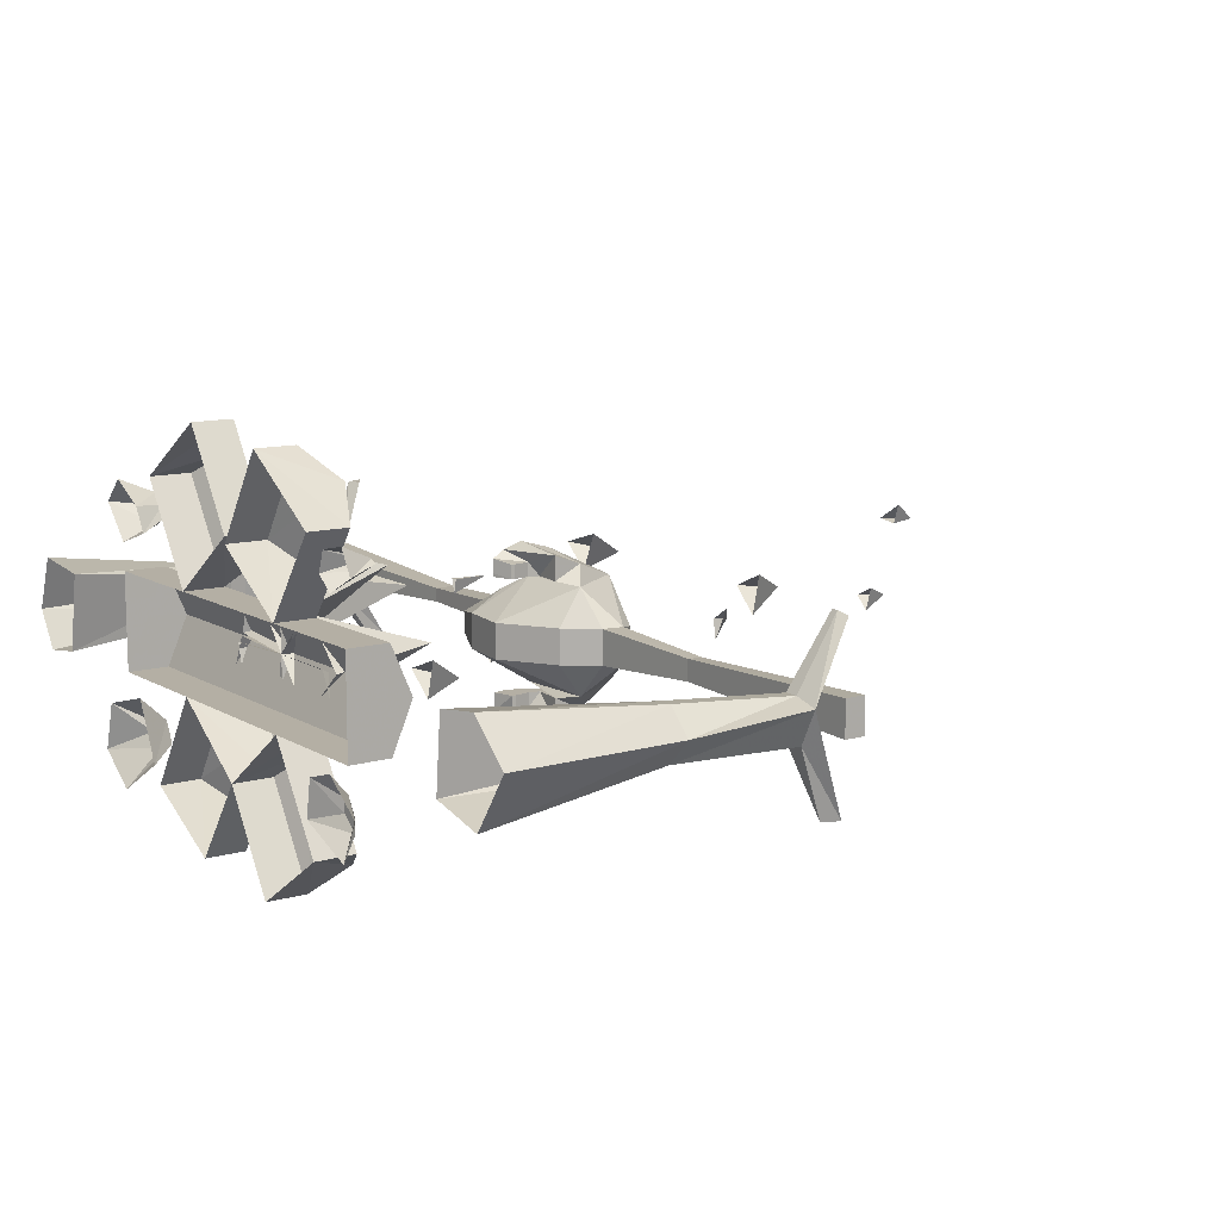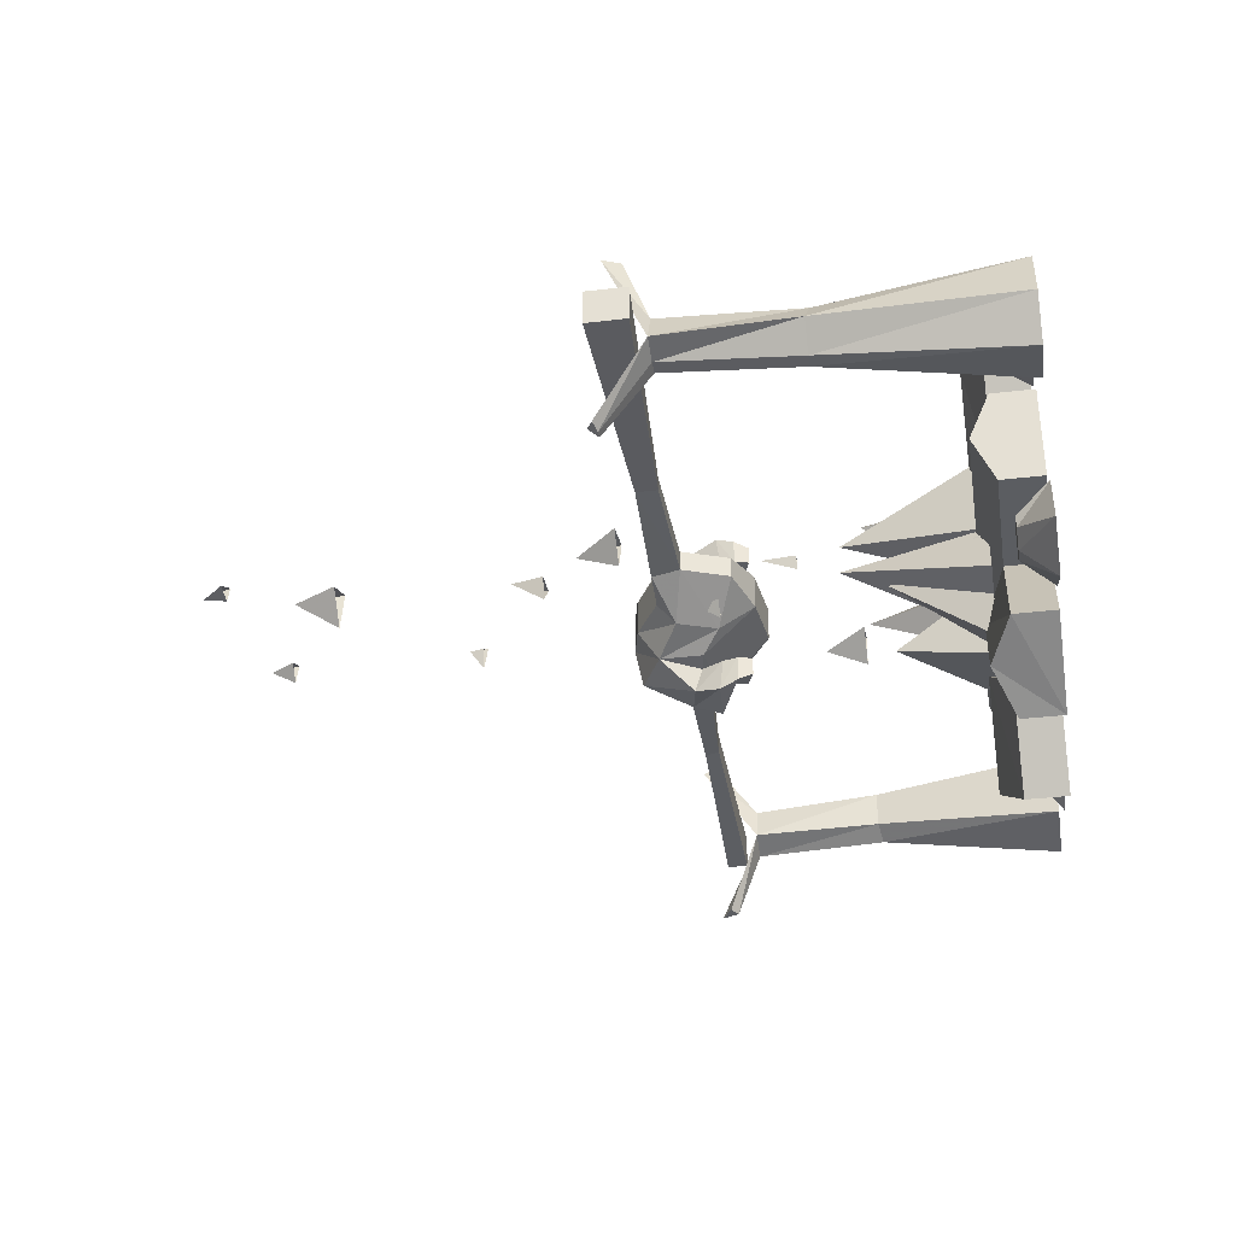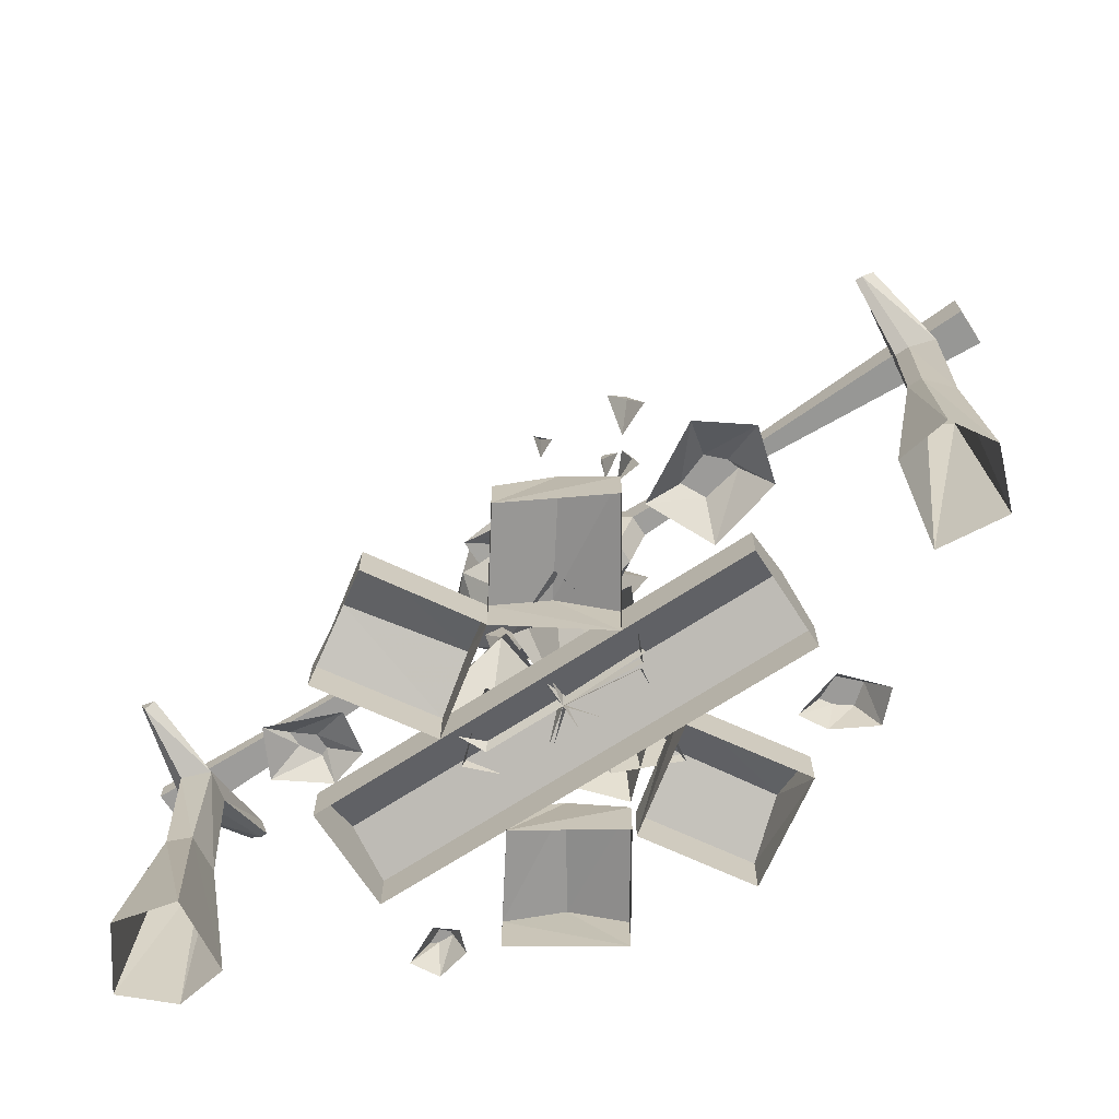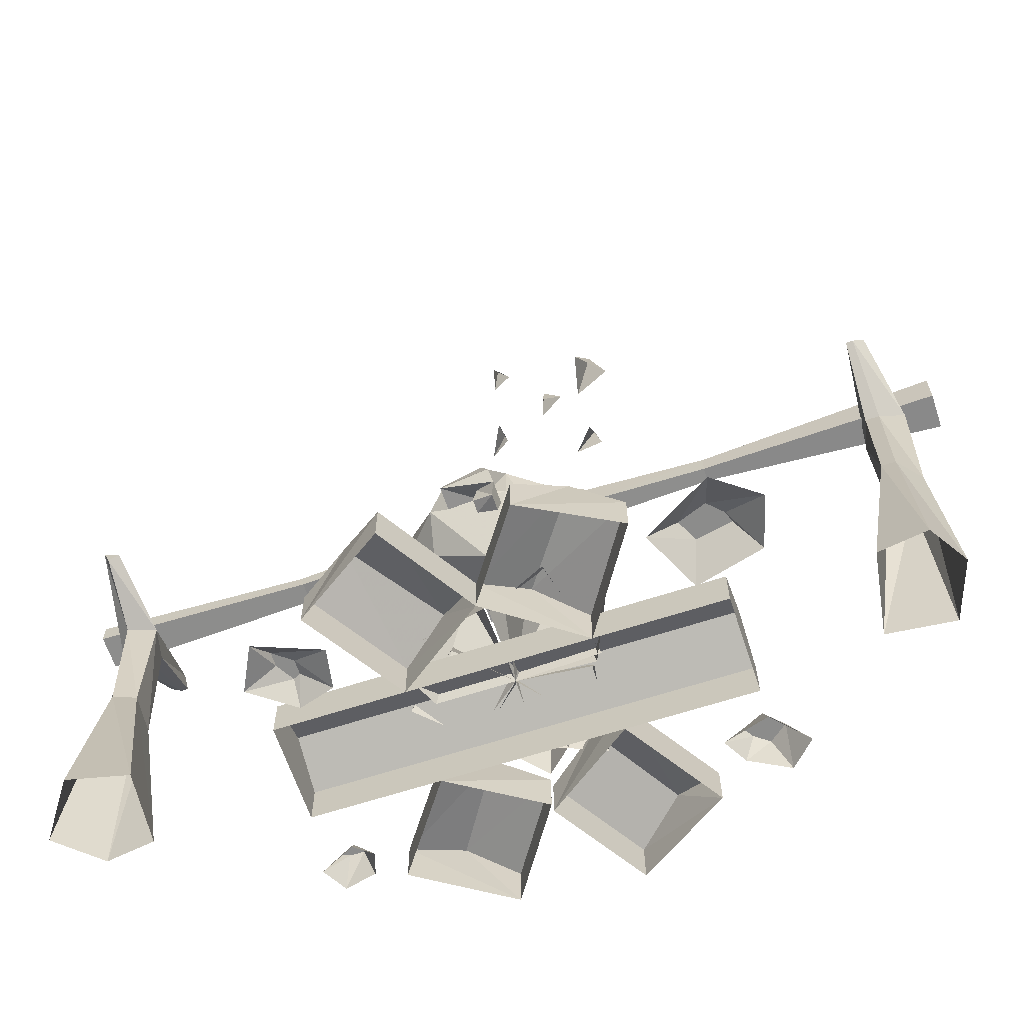
<metadata>
{"format":"obj","ext":"obj","renderer":"f3d","projection":"perspective","resolution":1024,"background":"white","views":[{"elev":11.3,"azim":55.0,"up":"+Z"},{"elev":-35.7,"azim":-81.0,"up":"+Z"},{"elev":-69.7,"azim":-147.0,"up":"+Y"},{"elev":-64.1,"azim":-161.7,"up":"+Y"}]}
</metadata>
<code>
v -0.007812 0.625 0.1016
v -0.007812 0.625 0.1406
v 0.03906 0.6484 0.1328
v 0.03906 0.6484 0.1016
v -0.01562 0.6562 0.1016
v -0.01562 0.6562 0.1562
v -0.007812 0.625 0.1094
v 0.03906 0.6406 0.1016
v 0.03906 0.6406 0.1328
v 0.03125 0.6875 0.1016
v -0.007812 0.6875 0.1016
v -0.007812 0.6953 0.1719
v 0.1094 0.7031 0.1562
v 0.03125 0.6875 0.1328
v -0.007812 0.625 -0.1875
v -0.007812 0.625 -0.1484
v 0.03906 0.6406 -0.1484
v 0.03906 0.6484 -0.1797
v 0.03125 0.6875 -0.1797
v -0.01562 0.6562 -0.2031
v -0.007812 0.625 -0.1562
v 0.03906 0.6406 -0.1797
v 0.03906 0.6484 -0.1484
v 0.03125 0.6875 -0.1484
v 0.03906 0.7109 -0.1484
v 0.1094 0.7031 -0.2031
v -0.007812 0.6953 -0.2188
v -0.01562 0.6562 -0.1484
v -0.2031 0.75 0
v -0.1641 0.6484 0
v -0.1641 0.6484 -0.04688
v -0.2031 0.75 -0.04688
v -0.4609 0.7578 -0.03906
v -0.4609 0.7578 -0.007812
v -0.1875 0.8125 0
v -0.1016 0.7734 0.0625
v -0.07031 0.6875 0.0625
v -0.07031 0.6094 0.01562
v -0.07031 0.6094 -0.0625
v -0.07031 0.6875 -0.1094
v -0.1016 0.7734 -0.1094
v -0.1875 0.8125 -0.04688
v -0.4609 0.8047 -0.03906
v -0.9922 0.8203 -0.0625
v -0.9922 0.7344 -0.0625
v -0.9922 0.7344 0.01562
v -0.4609 0.8047 -0.007812
v -0.1094 0.8125 0.01562
v -0.01562 0.8672 0.01562
v -0.02344 0.8203 0.09375
v -0.02344 0.7266 0.09375
v 0.04688 0.5938 0.01562
v 0.04688 0.5938 -0.0625
v -0.02344 0.7266 -0.1406
v -0.02344 0.8203 -0.1406
v -0.01562 0.8672 -0.0625
v -0.1094 0.8125 -0.0625
v 0.05469 0.8828 0.01562
v 0.07031 0.8672 0.09375
v 0.01562 0.75 0.1562
v 0.01562 0.7344 0.1016
v 0.1094 0.7031 0.1016
v 0.1562 0.7344 0.09375
v 0.1719 0.6719 0.01562
v 0.1719 0.6719 -0.0625
v 0.1562 0.7344 -0.1406
v 0.1094 0.7031 -0.1484
v 0.01562 0.7344 -0.1484
v 0.01562 0.75 -0.2031
v 0.07031 0.8672 -0.1406
v 0.05469 0.8828 -0.0625
v 0.2031 0.8281 0.007812
v 0.2344 0.7891 0.01562
v 0.1094 0.7656 0.1328
v 0.03906 0.7109 0.1016
v 0.2266 0.7422 0.01562
v 0.2266 0.7422 -0.0625
v 0.2344 0.7891 -0.0625
v 0.1094 0.7656 -0.1797
v -0.007812 0.6875 -0.1484
v 0.2031 0.8281 -0.03906
v 0.5 0.7578 -0.04688
v 0.5078 0.7891 -0.04688
v 0.5 0.7578 0
v 0.9922 0.75 0.01562
v 0.9922 0.75 -0.0625
v 0.9922 0.7969 -0.0625
v 0.5078 0.7891 0
v 0.9922 0.7969 0.01562
v -0.9922 0.8203 0.01562
v -0.8906 0.8047 0.1875
v -0.8516 0.7812 0.1875
v -0.875 0.7656 0.1875
v -0.8828 0.7109 0.03125
v -0.9219 0.7109 -0.04688
v -0.8203 0.7109 0.007812
v -0.8281 0.4219 0
v -0.875 0.4141 0.02344
v -0.9141 0.4219 -0.03125
v -0.8672 0.7109 -0.0625
v -0.8594 0.8125 -0.2109
v -0.8828 0.8203 -0.2031
v -0.8438 0.8359 -0.1875
v -0.8359 0.7109 -0.0625
v -0.8359 0.4219 -0.08594
v -0.7734 0 -0.1172
v -0.7422 0 0.0625
v -0.8906 0 0.07812
v -0.9375 0 -0.04688
v -0.8672 0.4219 -0.08594
v -0.8438 0.8125 -0.2109
v -0.8828 0 -0.1328
v 0.9219 0.8047 -0.2422
v 0.8828 0.7812 -0.2422
v 0.9062 0.7656 -0.2422
v 0.9141 0.7109 -0.08594
v 0.9531 0.7109 -0.007812
v 0.8516 0.7109 -0.0625
v 0.8594 0.4219 -0.05469
v 0.9062 0.4141 -0.07812
v 0.9531 0.4219 -0.02344
v 0.8984 0.7109 0.007812
v 0.8906 0.8125 0.1562
v 0.9141 0.8203 0.1484
v 0.875 0.8359 0.1328
v 0.8672 0.7109 0.007812
v 0.8672 0.4219 0.03125
v 0.8047 0 0.0625
v 0.7891 0 -0.1016
v 0.9219 0 -0.1328
v 1.008 0 -0.007812
v 0.8984 0.4219 0.03125
v 0.875 0.8125 0.1562
v 0.9141 0 0.07812
v -0.07031 0.9922 0.1094
v -0.1328 0.8984 0.1328
v -0.07031 0.8984 0.07812
v -0.03125 0.8984 0.1641
v -0.2188 1.102 -0.05469
v -0.1719 1.031 -0.04688
v -0.2344 1.031 -0.05469
v -0.2188 1.031 -0.1016
v 0.007812 1.234 -0.05469
v 0 1.203 -0.05469
v 0.007812 1.203 -0.1016
v 0.04688 1.203 -0.02344
v -0.2188 1.562 -0.05469
v -0.2578 1.469 -0.04688
v -0.1953 1.469 -0.1094
v -0.1719 1.469 -0.007812
v 0.03125 1.68 -0.04688
v 0.04688 1.625 -0.02344
v 0 1.625 -0.04688
v 0.03125 1.625 -0.07812
v -0.04688 1.828 0.1094
v -0.09375 1.773 0.1094
v -0.04688 1.773 0.1016
v -0.03125 1.773 0.1484
v 0 0.09375 -0.25
v -0.09375 0.1406 -0.1797
v -0.2344 0.1406 -0.375
v -0.1328 0.09375 -0.4375
v 0 0 -0.25
v -0.1953 0 -0.1094
v -0.1953 0.09375 -0.1094
v -0.3359 0.09375 -0.3281
v -0.1328 0 -0.4375
v -0.3359 0 -0.3281
v 0.1328 0.09375 -0.4609
v 0.2344 0.1406 -0.3828
v 0.09375 0.1406 -0.1797
v 0.1328 0 -0.4609
v 0.3359 0 -0.3281
v 0.3359 0.09375 -0.3281
v 0.1953 0.09375 -0.1094
v 0.1953 0 -0.1094
v 0.4766 0.09375 -0.1094
v 0.4766 0.1406 0
v -0.4766 0.1406 0
v -0.4766 0.09375 -0.1094
v 0.4766 0 -0.1094
v 0.4766 0 0.1094
v 0.4766 0.09375 0.1094
v -0.4766 0.09375 0.1094
v -0.4766 0 -0.1094
v -0.4766 0 0.1094
v 0.3359 0.09375 0.3047
v 0.2344 0.1406 0.375
v 0.1094 0.1406 0.1797
v 0.1953 0.09375 0.1094
v 0.3359 0 0.3047
v 0.1328 0 0.4375
v 0.1328 0.09375 0.4375
v 0 0.09375 0.2344
v 0.1953 0 0.1094
v 0 0 0.2344
v -0.1953 0.09375 0.1094
v -0.1094 0.1406 0.1797
v -0.2344 0.1406 0.3828
v -0.3359 0.09375 0.3281
v -0.1953 0 0.1094
v 0 0 0.25
v 0 0.09375 0.25
v -0.1328 0.09375 0.4609
v -0.3359 0 0.3281
v -0.1328 0 0.4609
v -0.1094 0.4297 -0.02344
v -0.1719 0.1172 0.007812
v -0.2344 0.1172 -0.1328
v -0.03125 0.1172 -0.1641
v 0 0.1172 0
v -0.03125 0.3828 0.1484
v 0.1094 0.1172 0.1094
v 0 0.1172 0.2344
v -0.1094 0.1172 0.1328
v 0.07031 0.3281 -0.1094
v 0.1719 0.1172 0
v 0.007812 0.1172 -0.1797
v 0.2344 0.1172 -0.1328
v 0.09375 0.4766 -0.07812
v 0.04688 0.3906 -0.05469
v 0.1094 0.3906 -0.1094
v 0.1328 0.3906 -0.02344
v 0 0.6016 0.1094
v 0.007812 0.5234 0.1094
v -0.007812 0.5234 0.1094
v 0 0.5234 0.07812
v -0.1094 0.7266 -0.07812
v -0.1328 0.6797 -0.07812
v -0.1094 0.6797 -0.1094
v -0.07031 0.6797 -0.04688
v -0.1094 0.3281 -0.07031
v 0 0.1172 -0.1719
v -0.1875 0.1172 -0.007812
v -0.1328 0.1172 -0.2344
v 0.1406 0.3828 0.01562
v 0.1016 0.1172 -0.1094
v 0.2266 0.1172 0
v 0.125 0.1172 0.1016
v -0.03125 0.4297 0.1016
v 0 0.1172 0.1641
v -0.1328 0.1172 0.2188
v -0.1641 0.1172 0.01562
v -0.4453 0.07031 -0.2188
v -0.4219 0.07031 -0.2656
v -0.3594 0 -0.2891
v -0.4219 0 -0.1562
v -0.5234 0.07031 -0.2344
v -0.4844 0.07031 -0.2891
v -0.5078 0 -0.375
v -0.5156 0.07031 -0.2578
v -0.6016 0 -0.3047
v -0.5703 0 -0.1953
v 0.4531 0.07031 0.2656
v 0.4688 0.07031 0.2578
v 0.5 0 0.2422
v 0.4688 0 0.2969
v 0.4219 0.07031 0.2656
v 0.4375 0.07031 0.2422
v 0.4219 0 0.2031
v 0.4219 0.07031 0.2578
v 0.3828 0 0.2344
v 0.3984 0 0.2812
v -0.4609 0.07031 0.2031
v -0.5 0.07031 0.2422
v -0.5469 0 0.25
v -0.4766 0 0.1719
v -0.4141 0.07031 0.2266
v -0.4609 0.07031 0.2734
v -0.4922 0 0.3047
v -0.4297 0.07031 0.25
v -0.4062 0 0.2578
v -0.375 0 0.2031
v 0.4297 0.03906 -0.2266
v 0.4297 0.03906 -0.2578
v 0.4531 0 -0.3047
v 0.5 0 -0.2109
v 0.4062 0.03906 -0.1875
v 0.3906 0.03906 -0.2266
v 0.3125 0 -0.25
v 0.3906 0.03906 -0.1953
v 0.3281 0 -0.1641
v 0.4062 0 -0.1406
v -0.007812 0.625 0.1016
v -0.007812 0.625 0.1016
v -0.007812 0.625 0.1016
f 1 2 3
f 1 3 4
f 1 4 5
f 1 5 6
f 1 6 2
f 1 2 7
f 1 7 8
f 1 8 4
f 4 8 9
f 4 9 3
f 4 3 10
f 4 10 5
f 5 10 11
f 5 11 12
f 5 12 6
f 6 12 13
f 6 13 14
f 6 14 2
f 2 14 3
f 2 3 9
f 3 2 2
f 2 2 7
f 15 16 17
f 15 17 18
f 15 18 19
f 15 19 20
f 15 20 16
f 15 16 21
f 15 21 15
f 15 15 18
f 18 15 22
f 18 22 23
f 18 23 24
f 18 24 19
f 19 24 25
f 19 25 26
f 19 26 20
f 20 26 27
f 20 27 28
f 20 28 16
f 16 28 23
f 16 23 17
f 16 17 21
f 29 30 31
f 29 31 32
f 29 32 33
f 29 33 34
f 29 34 35
f 29 35 36
f 29 36 37
f 29 37 30
f 30 37 38
f 30 38 31
f 31 38 39
f 31 39 40
f 31 40 32
f 32 40 41
f 32 41 42
f 32 42 43
f 32 43 33
f 33 43 44
f 33 44 45
f 33 45 34
f 34 45 46
f 34 46 47
f 34 47 35
f 35 47 42
f 35 42 48
f 35 48 36
f 36 48 49
f 36 49 50
f 36 50 37
f 37 50 51
f 37 51 38
f 38 51 52
f 38 52 39
f 39 52 53
f 39 53 54
f 39 54 40
f 40 54 55
f 40 55 41
f 41 55 56
f 41 56 57
f 41 57 42
f 42 57 48
f 48 57 49
f 49 57 56
f 49 56 58
f 49 58 50
f 50 58 59
f 50 59 60
f 50 60 61
f 50 61 51
f 51 61 62
f 51 62 63
f 51 63 52
f 52 63 64
f 52 64 53
f 53 64 65
f 53 65 66
f 53 66 54
f 54 66 67
f 54 67 68
f 54 68 55
f 55 68 69
f 55 69 70
f 55 70 71
f 55 71 56
f 56 71 58
f 58 71 72
f 58 72 59
f 59 72 73
f 59 73 63
f 59 63 74
f 59 74 60
f 60 74 12
f 60 12 11
f 60 11 61
f 61 11 75
f 61 75 62
f 62 75 13
f 62 13 74
f 62 74 63
f 65 64 76
f 65 76 77
f 65 77 66
f 66 77 78
f 66 78 70
f 66 70 79
f 66 79 67
f 67 79 26
f 67 26 25
f 67 25 68
f 68 25 80
f 68 80 69
f 69 80 27
f 69 27 79
f 69 79 70
f 78 73 72
f 78 72 81
f 78 81 70
f 70 81 71
f 71 81 72
f 73 76 63
f 63 76 64
f 48 35 35
f 42 42 57
f 14 10 3
f 10 14 75
f 10 75 11
f 13 75 14
f 74 13 12
f 27 26 79
f 28 27 80
f 28 80 24
f 28 24 23
f 24 80 25
f 22 17 23
f 82 83 78
f 82 78 77
f 82 77 84
f 82 84 85
f 82 85 86
f 82 86 83
f 83 86 87
f 83 87 88
f 83 88 73
f 83 73 78
f 88 84 76
f 88 76 73
f 84 77 76
f 89 85 84
f 89 84 88
f 89 88 87
f 89 87 85
f 85 87 86
f 46 90 47
f 47 90 43
f 47 43 42
f 90 44 43
f 44 90 45
f 45 90 46
f 91 92 93
f 91 93 94
f 91 94 95
f 91 95 92
f 92 95 96
f 92 96 93
f 93 96 94
f 94 96 97
f 94 97 98
f 94 98 95
f 95 98 99
f 95 99 100
f 95 100 101
f 95 101 102
f 95 102 96
f 96 102 103
f 96 103 104
f 96 104 105
f 96 105 97
f 97 105 106
f 97 106 107
f 97 107 98
f 98 107 108
f 98 108 99
f 99 108 109
f 99 109 110
f 99 110 100
f 100 110 104
f 100 104 111
f 100 111 101
f 101 111 103
f 101 103 102
f 103 111 104
f 110 105 104
f 105 110 112
f 105 112 106
f 109 112 110
f 113 114 115
f 113 115 116
f 113 116 117
f 113 117 114
f 114 117 118
f 114 118 115
f 115 118 116
f 116 118 119
f 116 119 120
f 116 120 117
f 117 120 121
f 117 121 122
f 117 122 123
f 117 123 124
f 117 124 118
f 118 124 125
f 118 125 126
f 118 126 127
f 118 127 119
f 119 127 128
f 119 128 129
f 119 129 120
f 120 129 130
f 120 130 121
f 121 130 131
f 121 131 132
f 121 132 122
f 122 132 126
f 122 126 133
f 122 133 123
f 123 133 125
f 123 125 124
f 125 133 126
f 132 127 126
f 127 132 134
f 127 134 128
f 131 134 132
f 135 136 137
f 135 137 138
f 135 138 136
f 139 140 141
f 139 141 142
f 139 142 140
f 143 144 145
f 143 145 146
f 143 146 144
f 147 148 149
f 147 149 150
f 147 150 148
f 151 152 153
f 151 153 154
f 151 154 152
f 155 156 157
f 155 157 158
f 155 158 156
f 159 160 161
f 159 161 162
f 159 162 163
f 159 163 164
f 159 164 160
f 160 164 165
f 160 165 166
f 160 166 161
f 161 166 167
f 161 167 162
f 162 167 163
f 165 164 168
f 165 168 166
f 166 168 167
f 169 170 171
f 169 171 159
f 169 159 172
f 169 172 173
f 169 173 170
f 170 173 174
f 170 174 175
f 170 175 171
f 171 175 163
f 171 163 159
f 159 163 172
f 174 173 176
f 174 176 175
f 175 176 163
f 177 178 179
f 177 179 180
f 177 180 181
f 177 181 182
f 177 182 178
f 178 182 183
f 178 183 184
f 178 184 179
f 179 184 185
f 179 185 180
f 180 185 181
f 183 182 186
f 183 186 184
f 184 186 185
f 187 188 189
f 187 189 190
f 187 190 191
f 187 191 192
f 187 192 188
f 188 192 193
f 188 193 194
f 188 194 189
f 189 194 195
f 189 195 190
f 190 195 191
f 193 192 196
f 193 196 194
f 194 196 195
f 197 198 199
f 197 199 200
f 197 200 201
f 197 201 202
f 197 202 198
f 198 202 203
f 198 203 204
f 198 204 199
f 199 204 205
f 199 205 200
f 200 205 201
f 203 202 206
f 203 206 204
f 204 206 205
f 207 208 209
f 207 209 210
f 207 210 211
f 207 211 208
f 212 211 213
f 212 213 214
f 212 214 215
f 212 215 211
f 216 217 211
f 216 211 218
f 216 218 219
f 216 219 217
f 220 221 222
f 220 222 223
f 220 223 221
f 224 225 226
f 224 226 227
f 224 227 225
f 228 229 230
f 228 230 231
f 228 231 229
f 232 233 211
f 232 211 234
f 232 234 235
f 232 235 233
f 236 211 237
f 236 237 238
f 236 238 239
f 236 239 211
f 240 241 242
f 240 242 243
f 240 243 211
f 240 211 241
f 244 245 246
f 244 246 247
f 244 247 248
f 244 248 245
f 245 248 249
f 245 249 250
f 245 250 246
f 249 251 252
f 249 252 250
f 251 248 253
f 251 253 252
f 248 247 253
f 248 251 249
f 254 255 256
f 254 256 257
f 254 257 258
f 254 258 255
f 255 258 259
f 255 259 260
f 255 260 256
f 259 261 262
f 259 262 260
f 261 258 263
f 261 263 262
f 258 257 263
f 258 261 259
f 264 265 266
f 264 266 267
f 264 267 268
f 264 268 265
f 265 268 269
f 265 269 270
f 265 270 266
f 269 271 272
f 269 272 270
f 271 268 273
f 271 273 272
f 268 267 273
f 268 271 269
f 274 275 276
f 274 276 277
f 274 277 278
f 274 278 275
f 275 278 279
f 275 279 280
f 275 280 276
f 279 281 282
f 279 282 280
f 281 278 283
f 281 283 282
f 278 277 283
f 278 281 279

</code>
